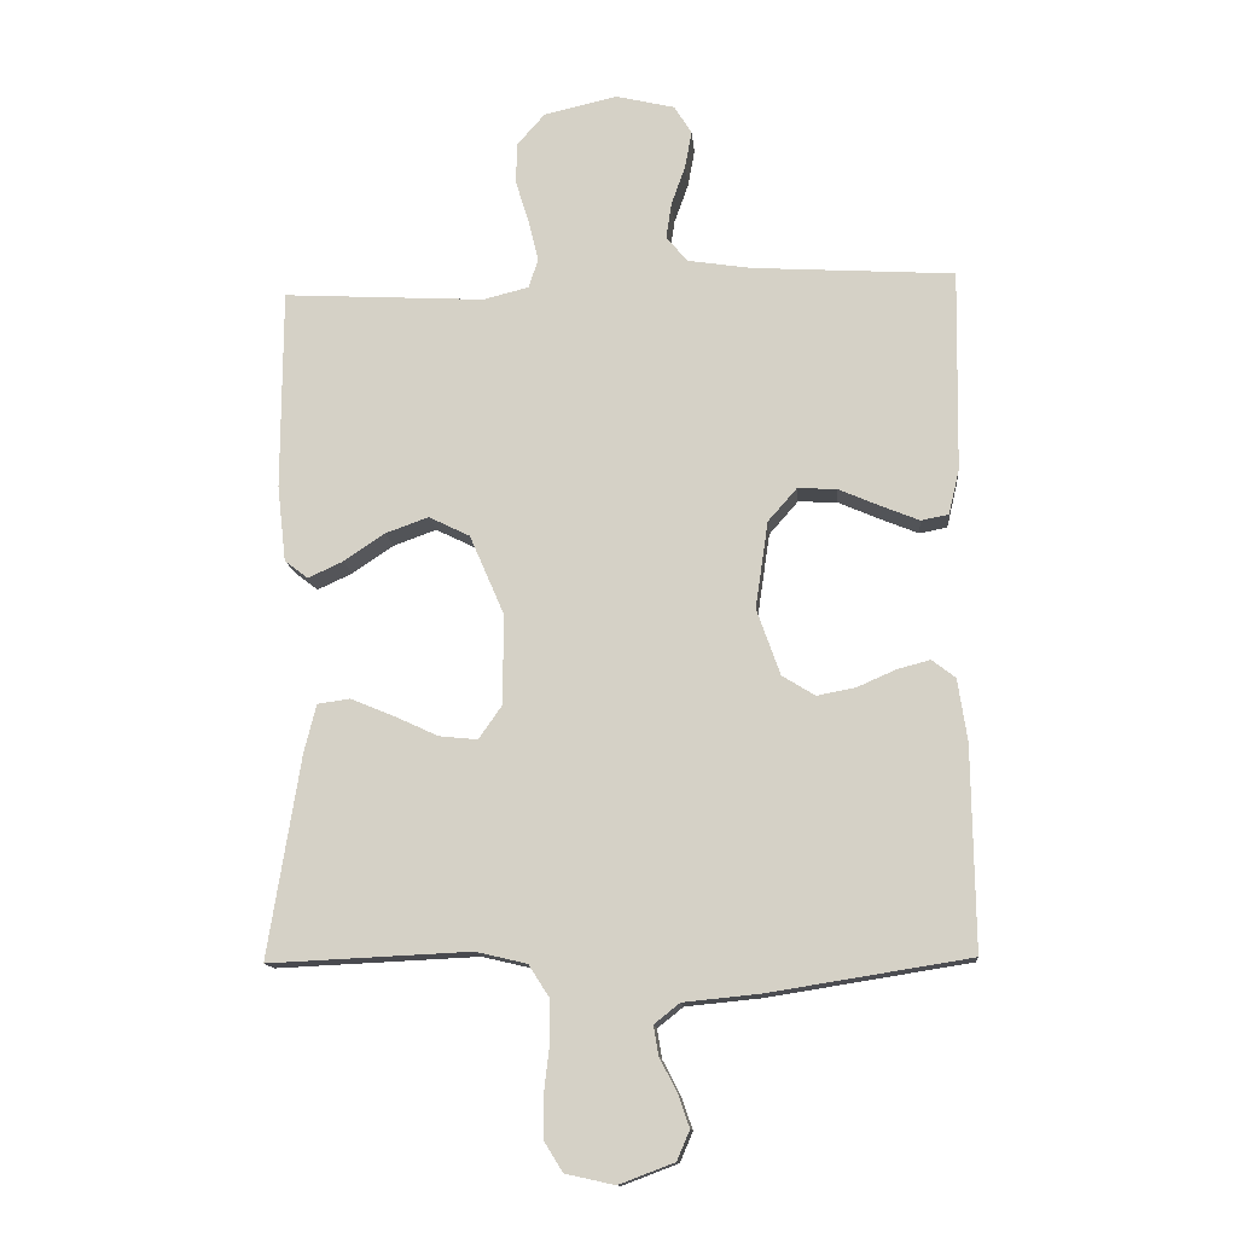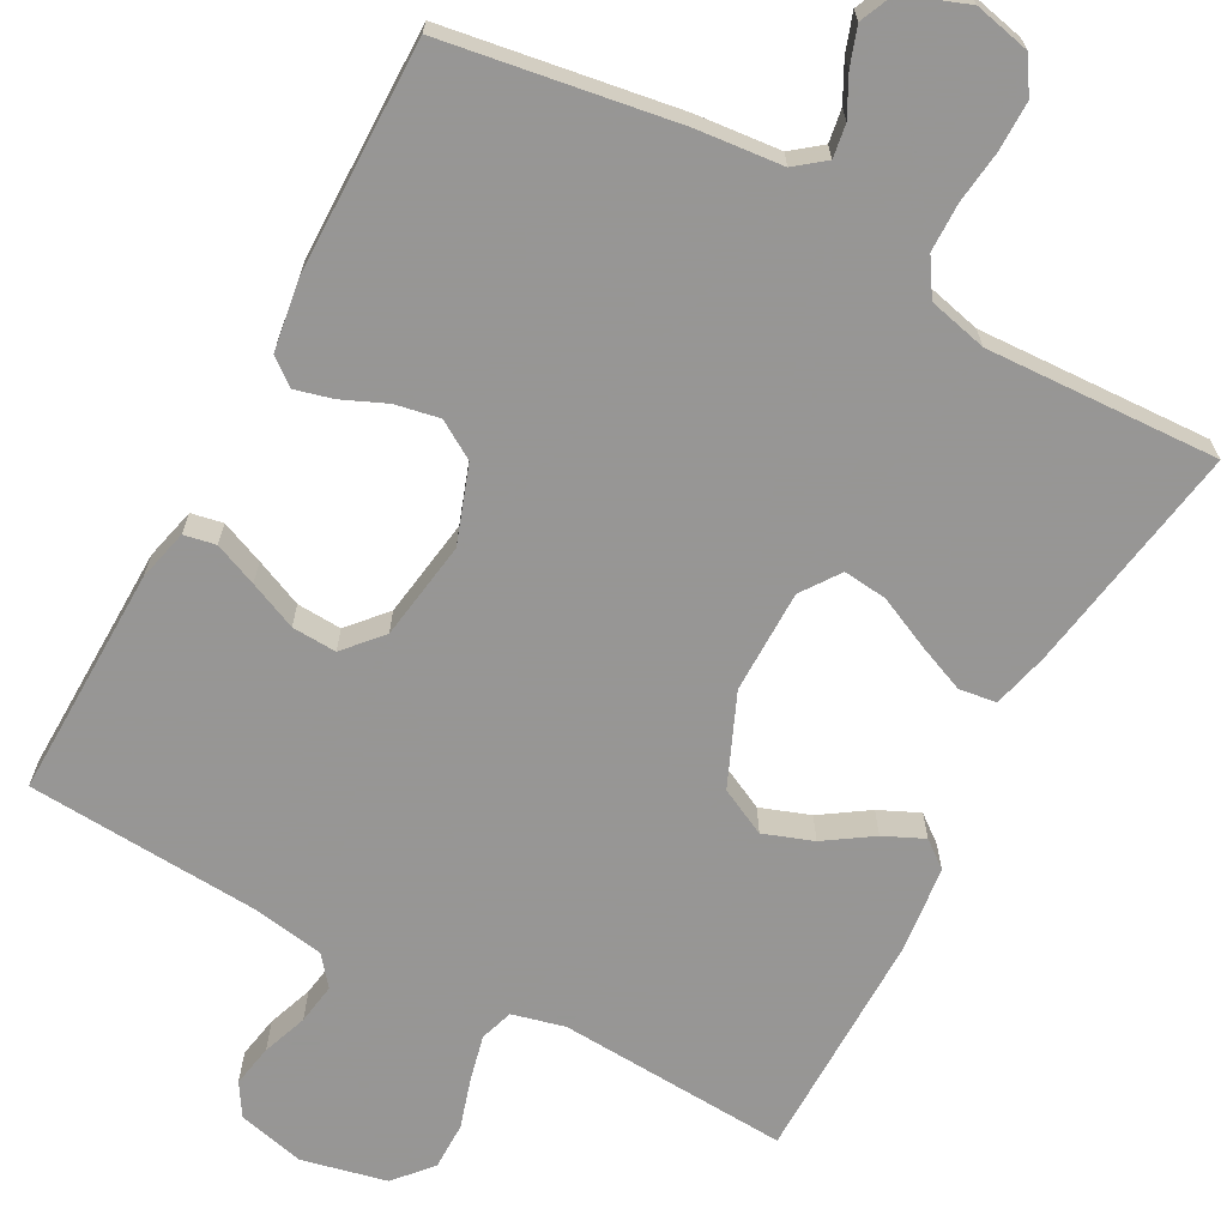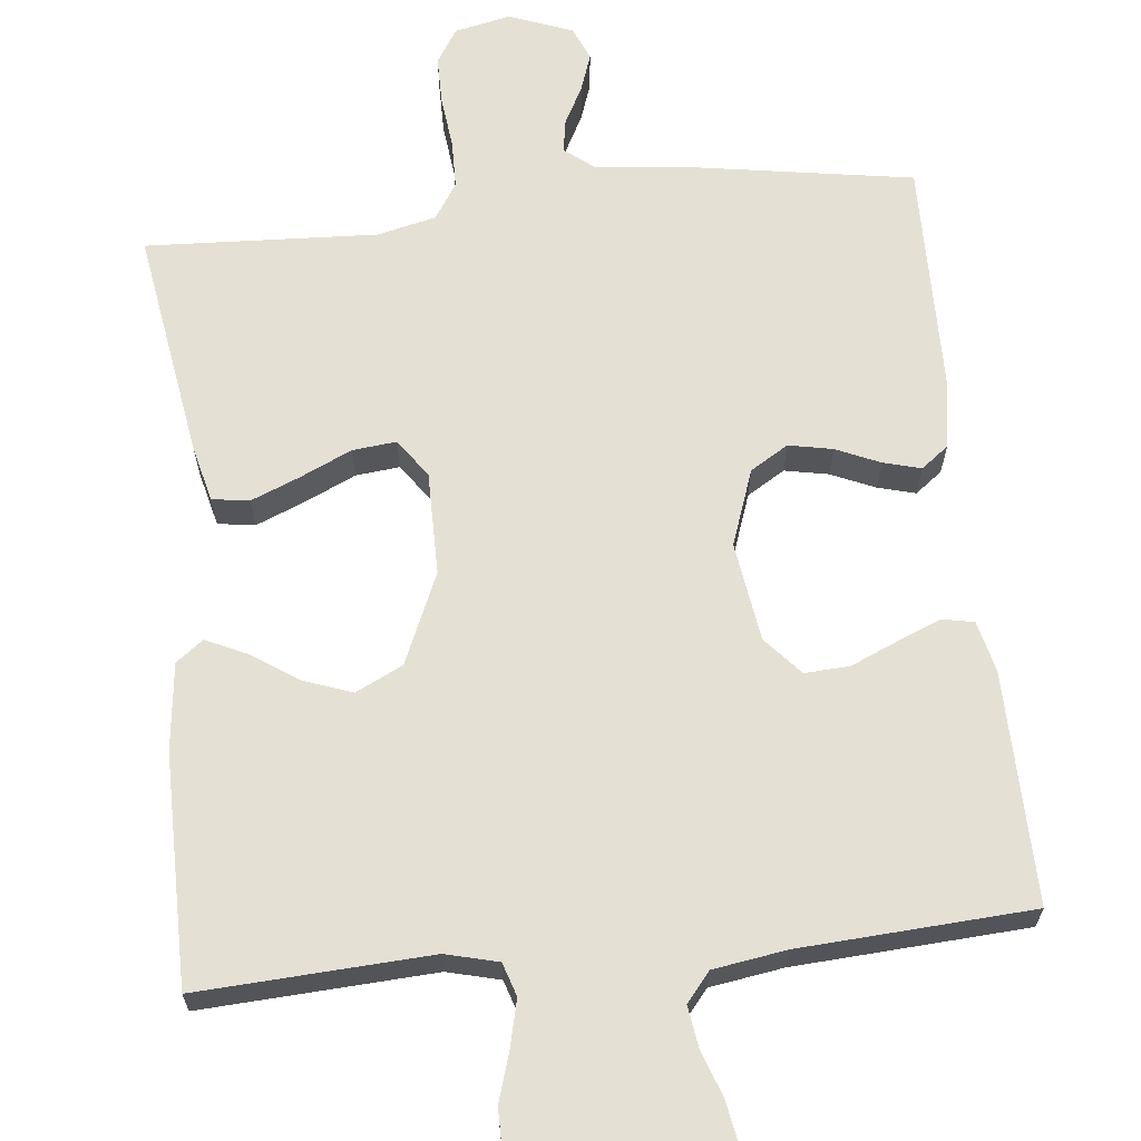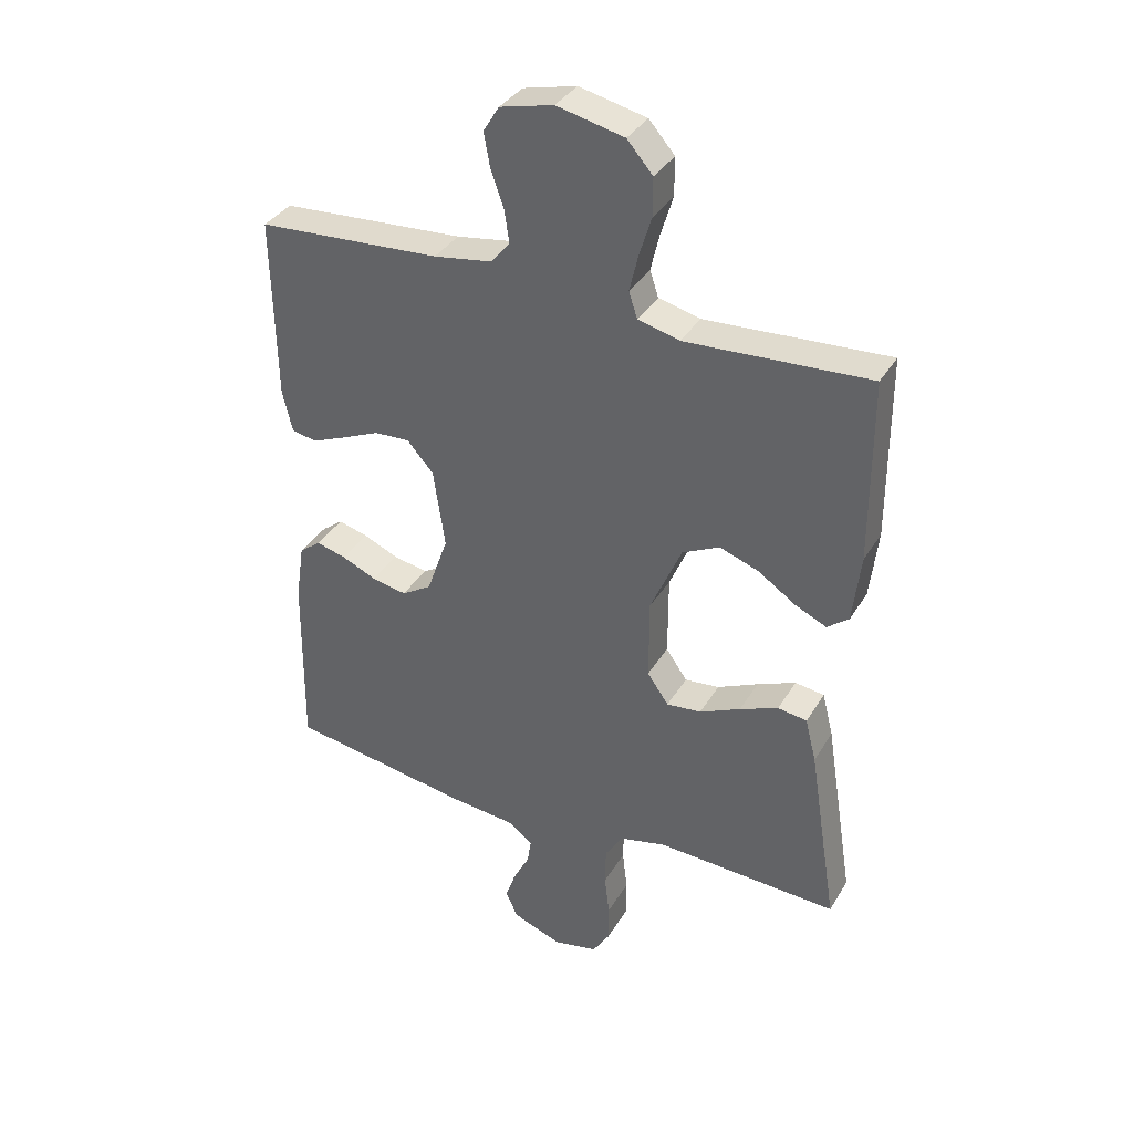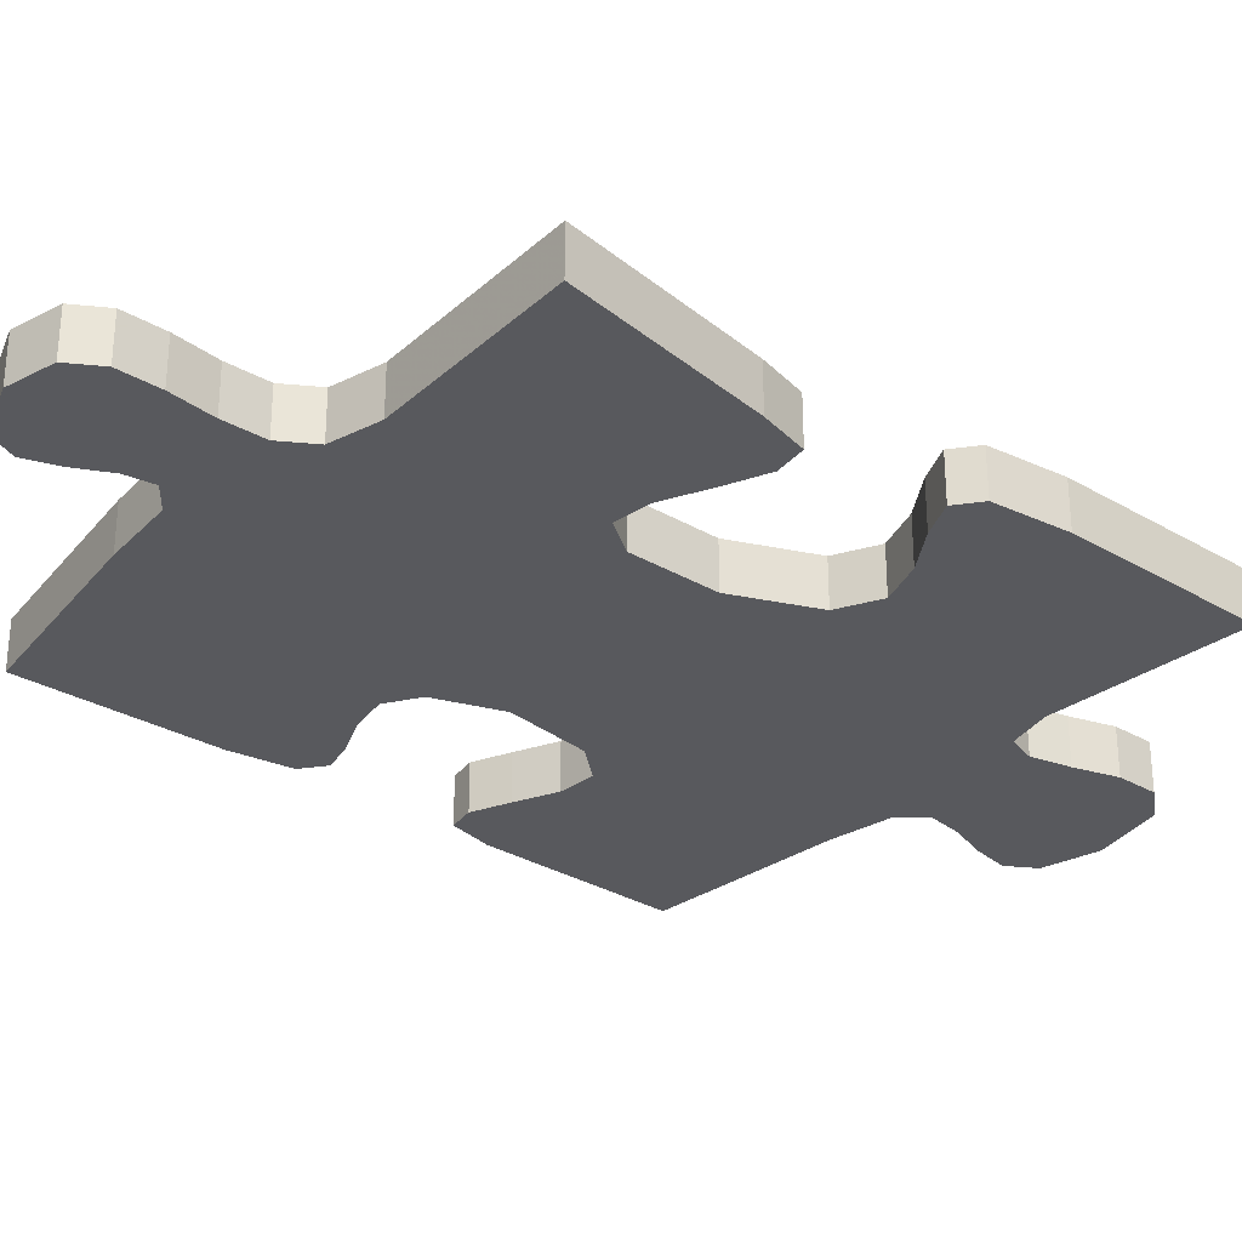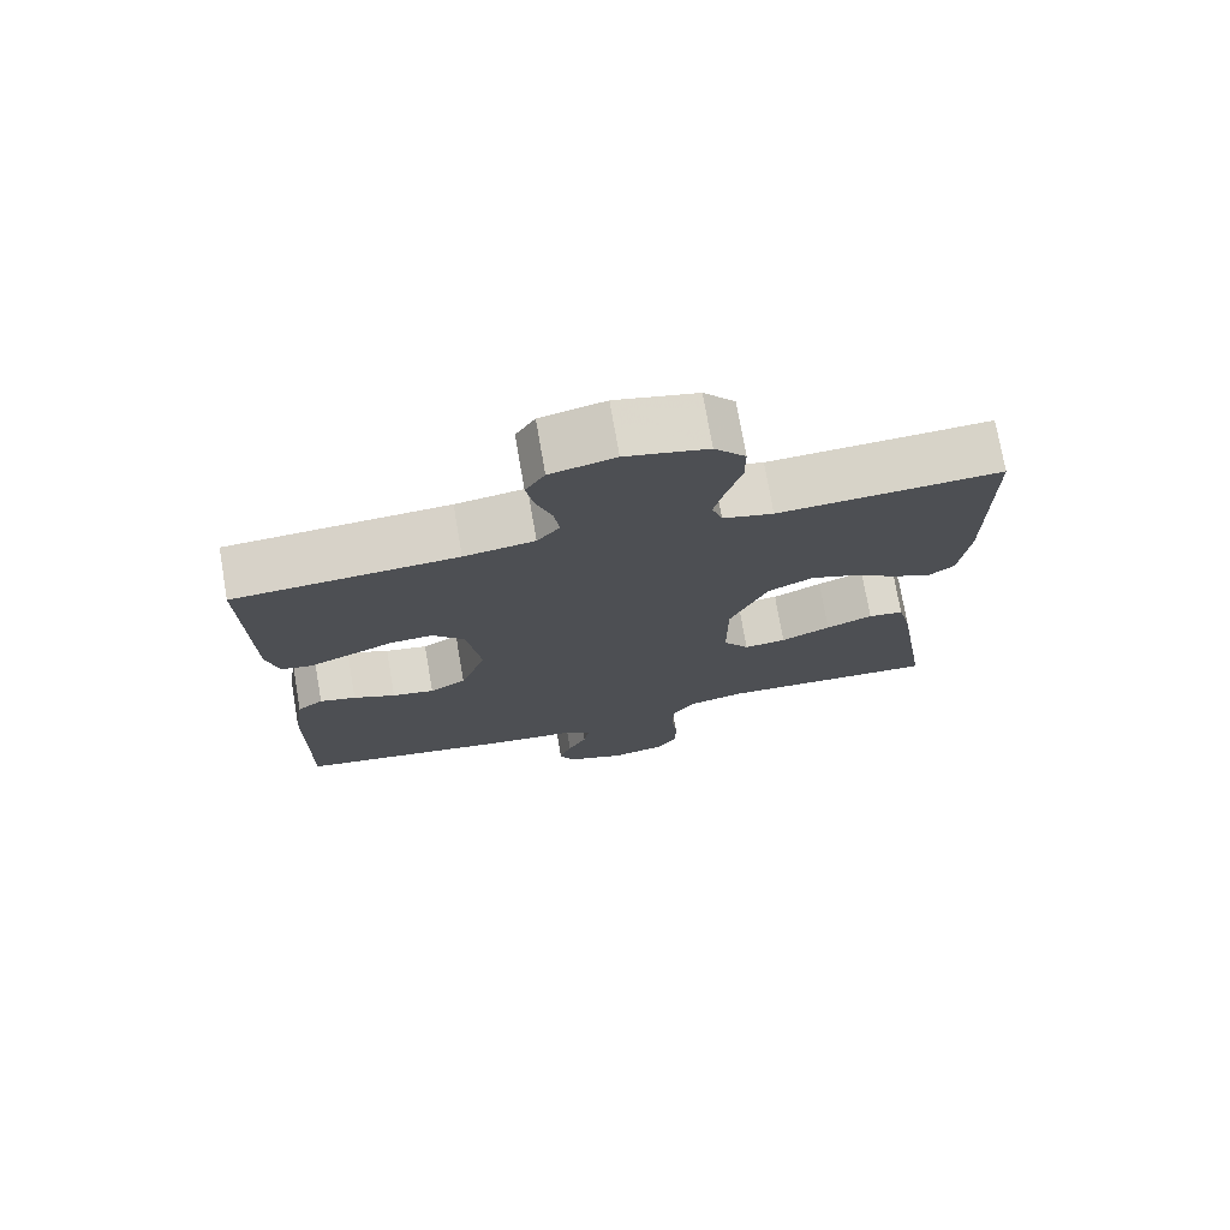
<metadata>
{"format":"obj","ext":"obj","renderer":"f3d","projection":"perspective","resolution":1024,"background":"white","views":[{"elev":-13.5,"azim":5.1,"up":"+Z"},{"elev":-67.8,"azim":151.5,"up":"+Y"},{"elev":65.2,"azim":-5.9,"up":"+Y"},{"elev":36.0,"azim":-152.7,"up":"+Z"},{"elev":-29.9,"azim":-130.6,"up":"+Y"},{"elev":74.5,"azim":170.2,"up":"+Z"}]}
</metadata>
<code>
v -0.5 0.07 -0.5
v -0.452 0.07 -0.2
v -0.434 0.07 -0.128
v -0.386 0.07 -0.121
v -0.323 0.07 -0.147
v -0.256 0.07 -0.178
v -0.199 0.07 -0.184
v -0.164 0.07 -0.134
v -0.164 0.07 0
v -0.215 0.07 0.118
v -0.276 0.07 0.148
v -0.34 0.07 0.125
v -0.401 0.07 0.084
v -0.453 0.07 0.06
v -0.488 0.07 0.087
v -0.501 0.07 0.2
v -0.5 0.07 0.5
v -0.2 0.07 0.483
v -0.132 0.07 0.5
v -0.118 0.07 0.543
v -0.132 0.07 0.602
v -0.152 0.07 0.667
v -0.152 0.07 0.729
v -0.11 0.07 0.777
v 0 0.07 0.802
v 0.087 0.07 0.781
v 0.113 0.07 0.739
v 0.103 0.07 0.684
v 0.082 0.07 0.625
v 0.074 0.07 0.572
v 0.105 0.07 0.534
v 0.2 0.07 0.519
v 0.5 0.07 0.5
v 0.495 0.07 0.2
v 0.479 0.07 0.133
v 0.438 0.07 0.125
v 0.382 0.07 0.148
v 0.32 0.07 0.175
v 0.262 0.07 0.178
v 0.219 0.07 0.129
v 0.2 0.07 0
v 0.235 0.07 -0.099
v 0.284 0.07 -0.129
v 0.341 0.07 -0.118
v 0.398 0.07 -0.093
v 0.447 0.07 -0.08
v 0.482 0.07 -0.107
v 0.496 0.07 -0.2
v 0.5 0.07 -0.5
v 0.2 0.07 -0.548
v 0.089 0.07 -0.559
v 0.051 0.07 -0.589
v 0.058 0.07 -0.632
v 0.084 0.07 -0.682
v 0.101 0.07 -0.731
v 0.082 0.07 -0.775
v 0 0.07 -0.806
v -0.073 0.07 -0.79
v -0.101 0.07 -0.745
v -0.101 0.07 -0.682
v -0.093 0.07 -0.614
v -0.094 0.07 -0.551
v -0.124 0.07 -0.504
v -0.2 0.07 -0.486
v -0.5 0 -0.5
v -0.452 0 -0.2
v -0.434 0 -0.128
v -0.386 0 -0.121
v -0.323 0 -0.147
v -0.256 0 -0.178
v -0.199 0 -0.184
v -0.164 0 -0.134
v -0.164 0 0
v -0.215 0 0.118
v -0.276 0 0.148
v -0.34 0 0.125
v -0.401 0 0.084
v -0.453 0 0.06
v -0.488 0 0.087
v -0.501 0 0.2
v -0.5 0 0.5
v -0.2 0 0.483
v -0.132 0 0.5
v -0.118 0 0.543
v -0.132 0 0.602
v -0.152 0 0.667
v -0.152 0 0.729
v -0.11 0 0.777
v 0 0 0.802
v 0.087 0 0.781
v 0.113 0 0.739
v 0.103 0 0.684
v 0.082 0 0.625
v 0.074 0 0.572
v 0.105 0 0.534
v 0.2 0 0.519
v 0.5 0 0.5
v 0.495 0 0.2
v 0.479 0 0.133
v 0.438 0 0.125
v 0.382 0 0.148
v 0.32 0 0.175
v 0.262 0 0.178
v 0.219 0 0.129
v 0.2 0 0
v 0.235 0 -0.099
v 0.284 0 -0.129
v 0.341 0 -0.118
v 0.398 0 -0.093
v 0.447 0 -0.08
v 0.482 0 -0.107
v 0.496 0 -0.2
v 0.5 0 -0.5
v 0.2 0 -0.548
v 0.089 0 -0.559
v 0.051 0 -0.589
v 0.058 0 -0.632
v 0.084 0 -0.682
v 0.101 0 -0.731
v 0.082 0 -0.775
v 0 0 -0.806
v -0.073 0 -0.79
v -0.101 0 -0.745
v -0.101 0 -0.682
v -0.093 0 -0.614
v -0.094 0 -0.551
v -0.124 0 -0.504
v -0.2 0 -0.486
f 58 59 60 61
f 58 61 62
f 57 58 62
f 56 57 62
f 53 54 55 56
f 53 56 62 63
f 48 49 50 51
f 48 51 52
f 47 48 52
f 44 45 46 47
f 43 44 47 52
f 42 43 52
f 41 42 52
f 40 41 52
f 35 36 37 38
f 33 34 35 38
f 32 33 38 39
f 31 32 39 40
f 26 27 28 29
f 26 29 30
f 25 26 30
f 24 25 30
f 21 22 23 24
f 20 21 24 30
f 19 20 30 31
f 15 16 17 18
f 12 13 14 15
f 11 12 15 18
f 10 11 18 19
f 3 4 5 6
f 1 2 3 6
f 64 1 6 7
f 63 64 7 8
f 52 53 63 8
f 40 52 8 9
f 19 31 40
f 9 10 19 40
f 125 124 123 122
f 126 125 122
f 126 122 121
f 126 121 120
f 120 119 118 117
f 127 126 120 117
f 115 114 113 112
f 116 115 112
f 116 112 111
f 111 110 109 108
f 116 111 108 107
f 116 107 106
f 116 106 105
f 116 105 104
f 102 101 100 99
f 102 99 98 97
f 103 102 97 96
f 104 103 96 95
f 93 92 91 90
f 94 93 90
f 94 90 89
f 94 89 88
f 88 87 86 85
f 94 88 85 84
f 95 94 84 83
f 82 81 80 79
f 79 78 77 76
f 82 79 76 75
f 83 82 75 74
f 70 69 68 67
f 70 67 66 65
f 71 70 65 128
f 72 71 128 127
f 72 127 117 116
f 73 72 116 104
f 104 95 83
f 104 83 74 73
f 1 65 66 2
f 2 66 67 3
f 3 67 68 4
f 4 68 69 5
f 5 69 70 6
f 6 70 71 7
f 7 71 72 8
f 8 72 73 9
f 9 73 74 10
f 10 74 75 11
f 11 75 76 12
f 12 76 77 13
f 13 77 78 14
f 14 78 79 15
f 15 79 80 16
f 16 80 81 17
f 17 81 82 18
f 18 82 83 19
f 19 83 84 20
f 20 84 85 21
f 21 85 86 22
f 22 86 87 23
f 23 87 88 24
f 24 88 89 25
f 25 89 90 26
f 26 90 91 27
f 27 91 92 28
f 28 92 93 29
f 29 93 94 30
f 30 94 95 31
f 31 95 96 32
f 32 96 97 33
f 33 97 98 34
f 34 98 99 35
f 35 99 100 36
f 36 100 101 37
f 37 101 102 38
f 38 102 103 39
f 39 103 104 40
f 40 104 105 41
f 41 105 106 42
f 42 106 107 43
f 43 107 108 44
f 44 108 109 45
f 45 109 110 46
f 46 110 111 47
f 47 111 112 48
f 48 112 113 49
f 49 113 114 50
f 50 114 115 51
f 51 115 116 52
f 52 116 117 53
f 53 117 118 54
f 54 118 119 55
f 55 119 120 56
f 56 120 121 57
f 57 121 122 58
f 58 122 123 59
f 59 123 124 60
f 60 124 125 61
f 61 125 126 62
f 62 126 127 63
f 63 127 128 64
f 64 128 65 1

</code>
